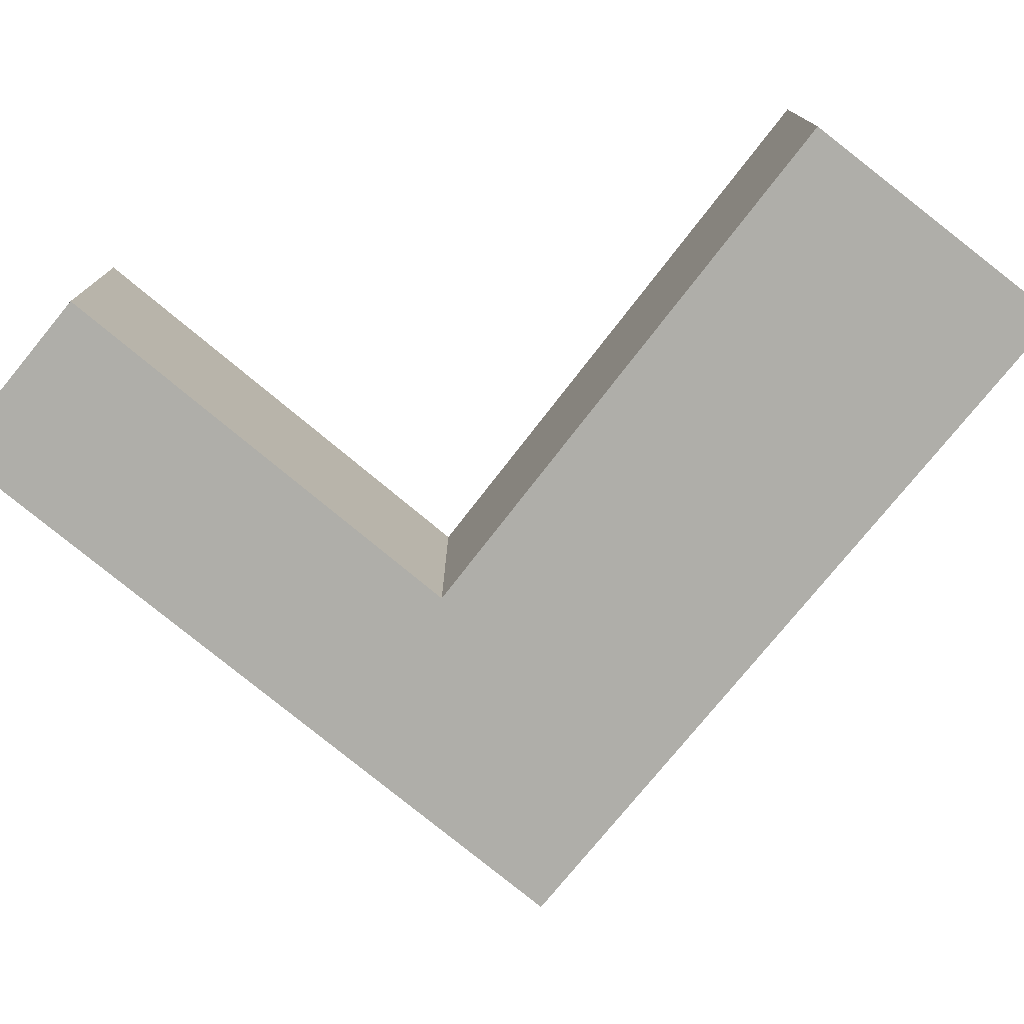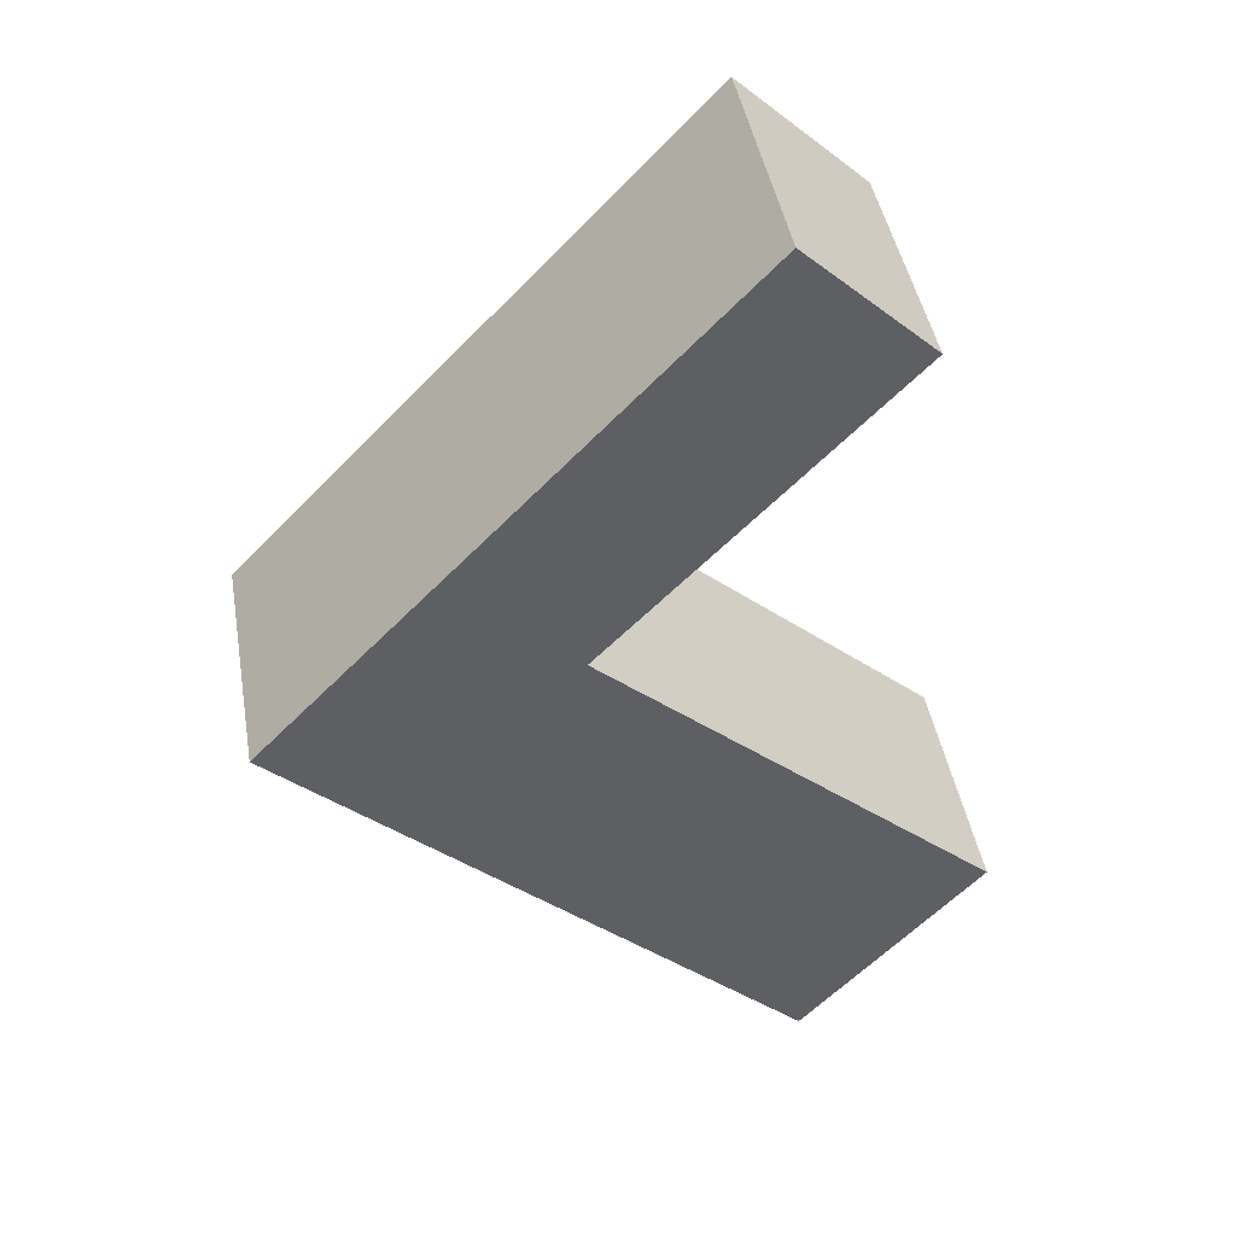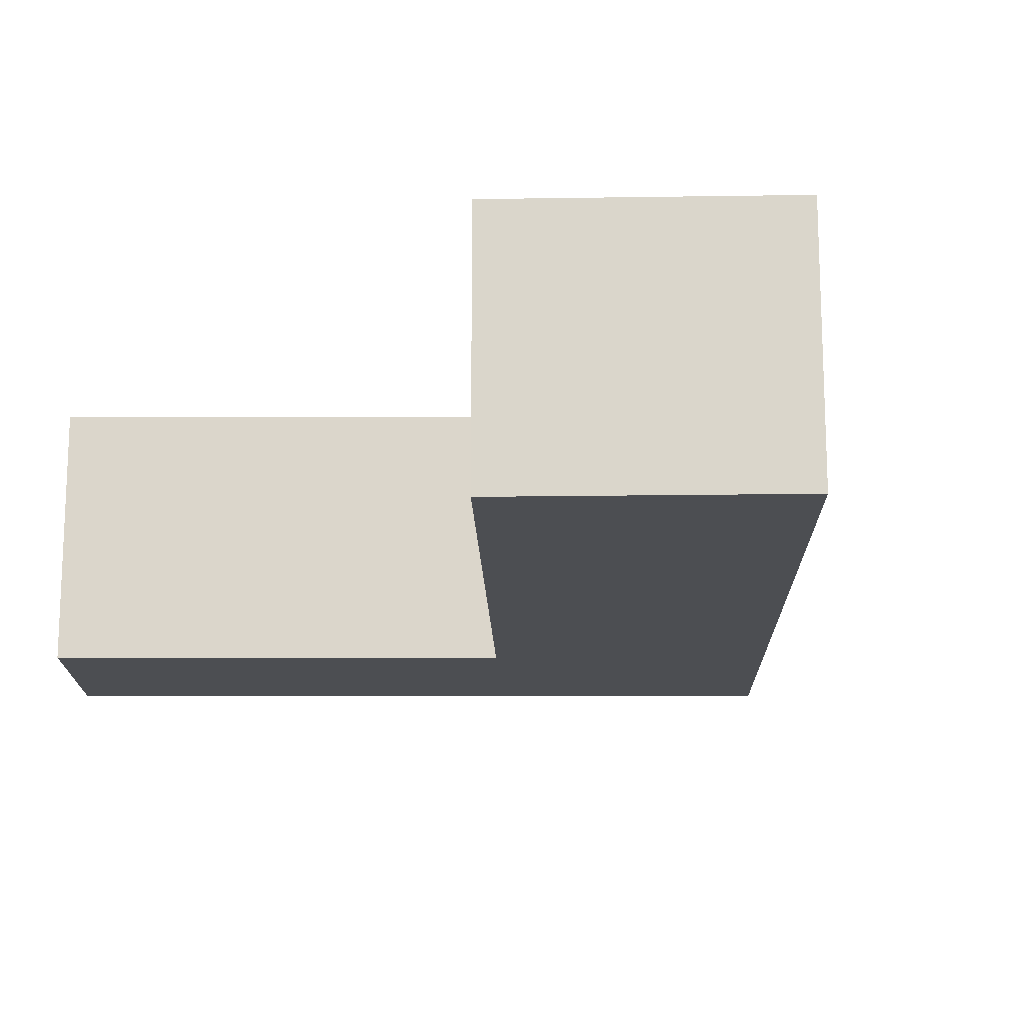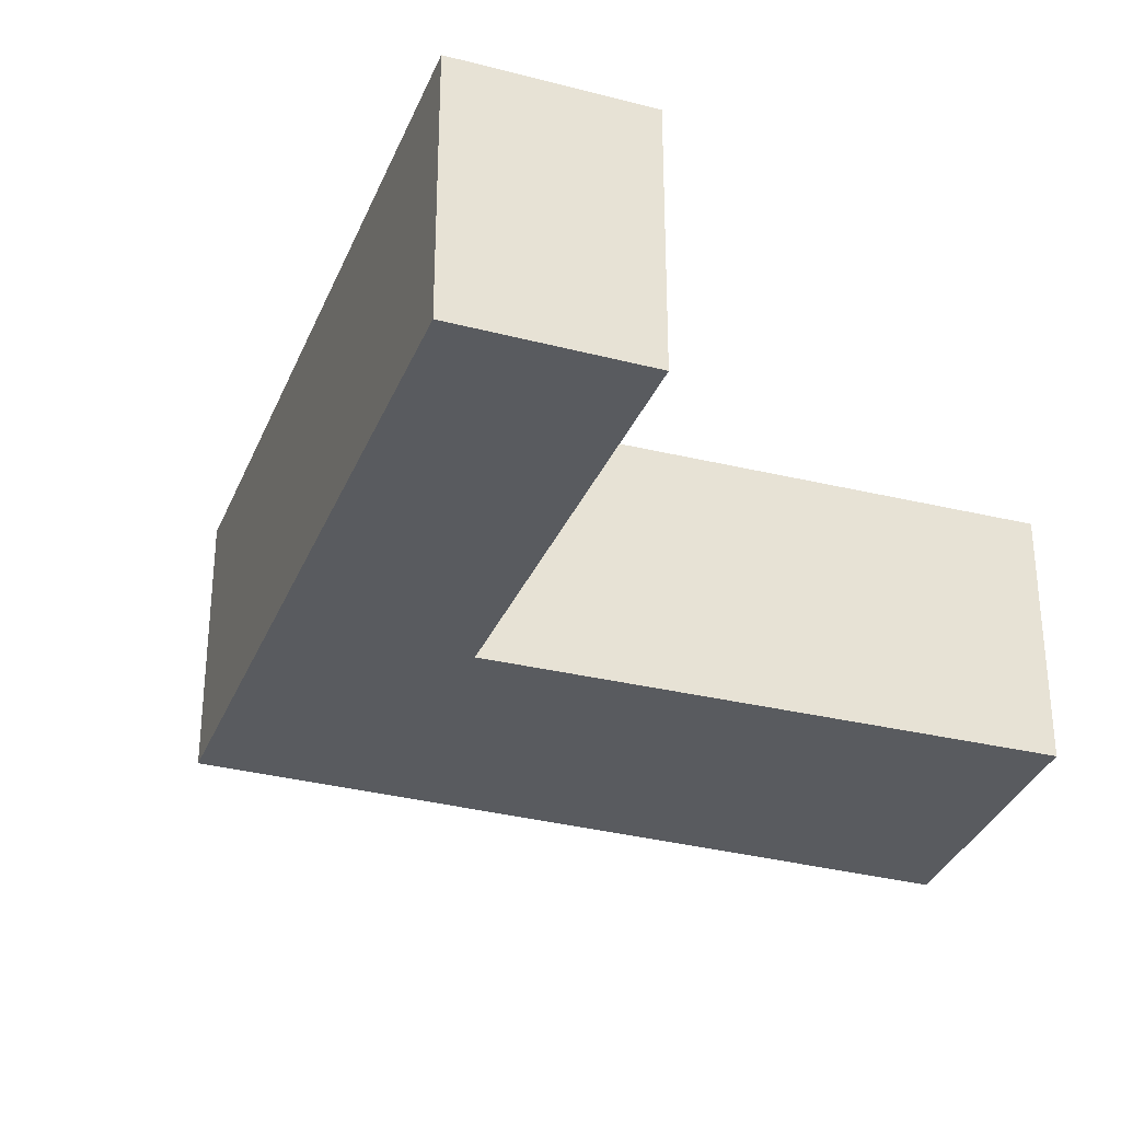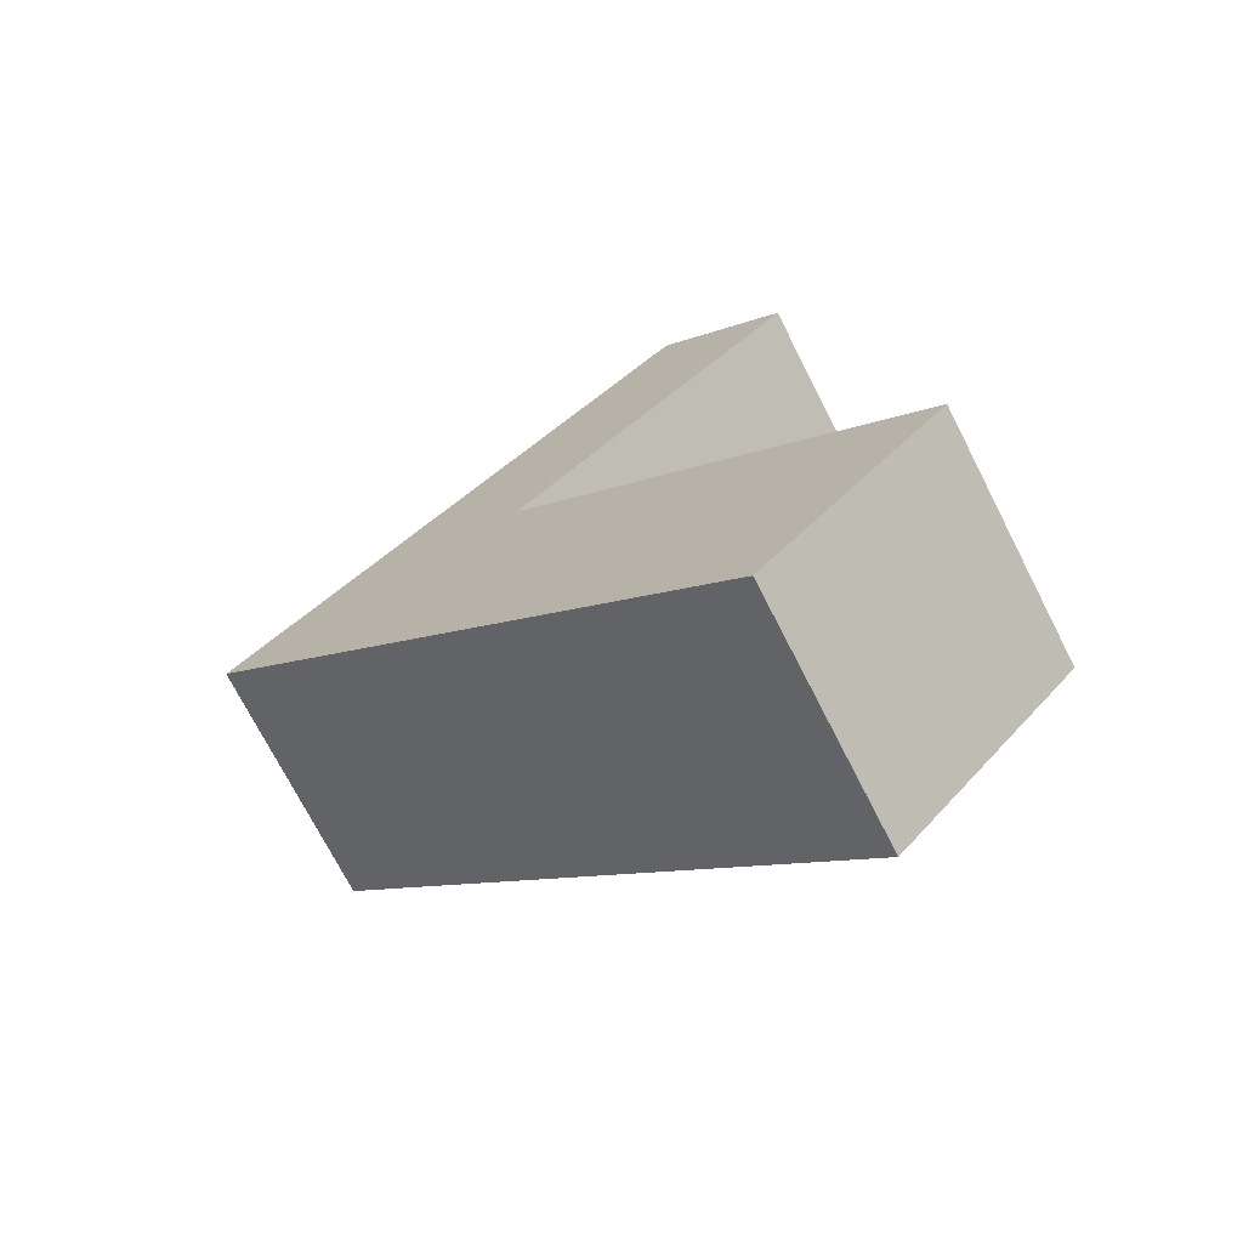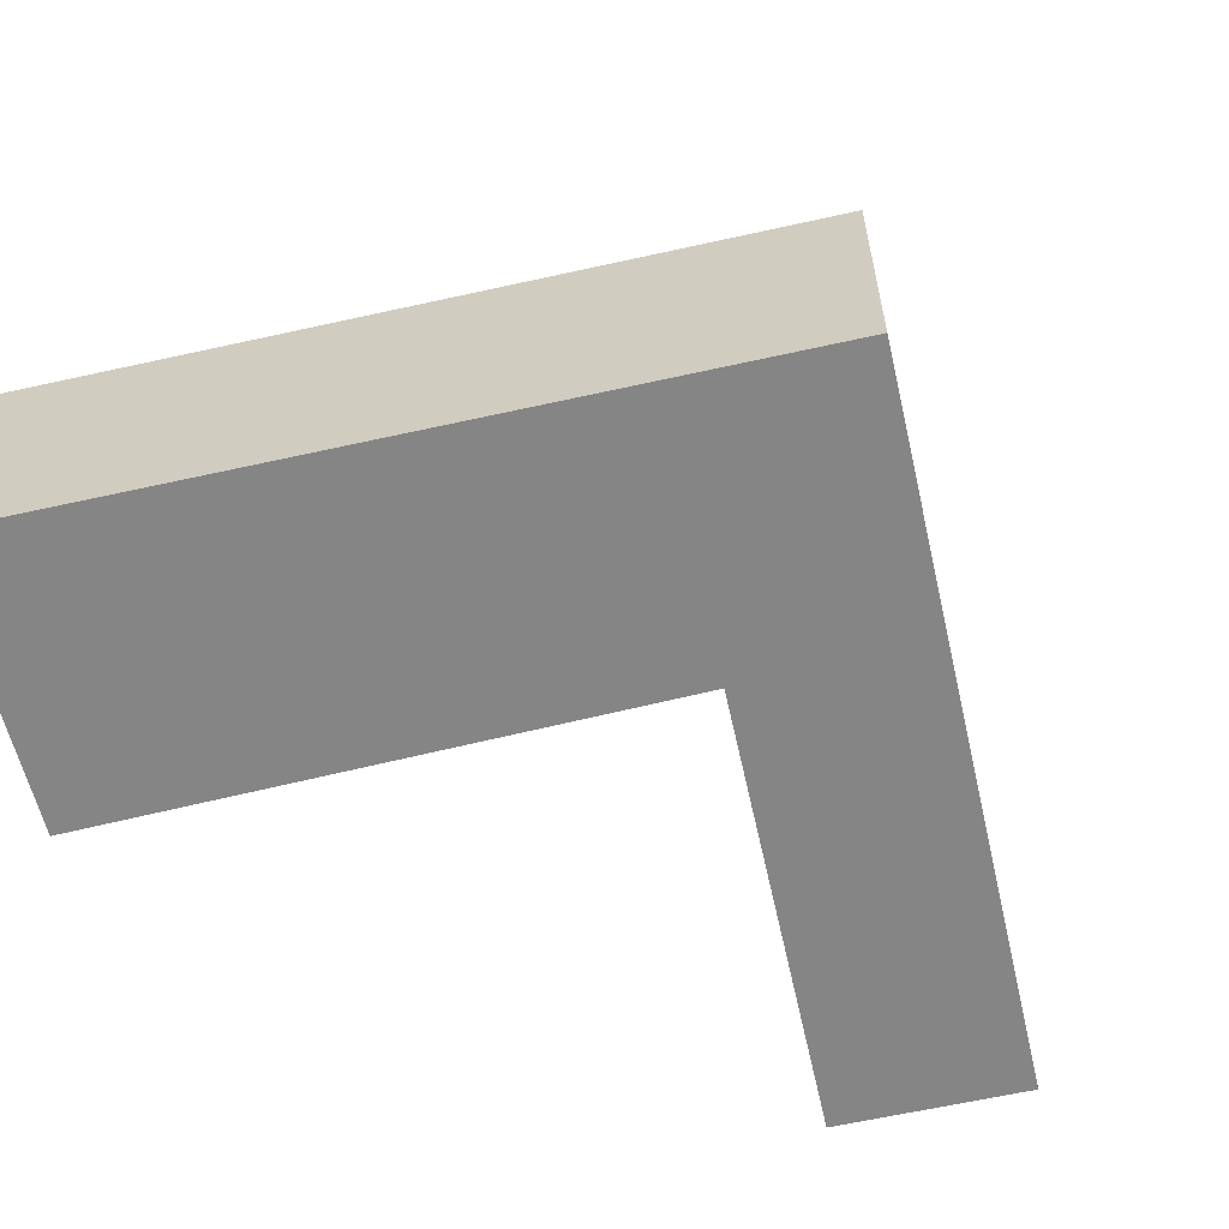
<metadata>
{"format":"obj","ext":"obj","renderer":"f3d","projection":"perspective","resolution":1024,"background":"white","views":[{"elev":-77.5,"azim":94.1,"up":"+Y"},{"elev":44.0,"azim":-9.8,"up":"+Z"},{"elev":-16.5,"azim":133.7,"up":"+Y"},{"elev":-32.7,"azim":23.4,"up":"+Y"},{"elev":-72.9,"azim":27.1,"up":"+Z"},{"elev":-61.8,"azim":-123.8,"up":"+Y"}]}
</metadata>
<code>
v  4.009 1.893 -3.789
v  2.331 1.893 0.534
v  5.406 1.893 -2.233
v  0 1.893 1.159e-16
v  3.61 1.893 3.819
v  4.592 1.893 2.891
v  4.592 -1.77e-16 2.891
v  2.331 -3.27e-17 0.534
v  5.406 1.367e-16 -2.233
v  4.009 2.32e-16 -3.789
v  3.61 -2.338e-16 3.819
v  0 0 0
g defaultobject
f 1 2 3
f 2 1 4
f 2 4 5
f 5 6 2
f 7 2 6
f 2 7 8
f 9 1 3
f 1 9 10
f 8 3 2
f 3 8 9
f 11 6 5
f 6 11 7
f 10 4 1
f 4 10 12
f 12 5 4
f 5 12 11
f 10 9 12
f 8 12 9
f 11 12 8
f 7 11 8

</code>
